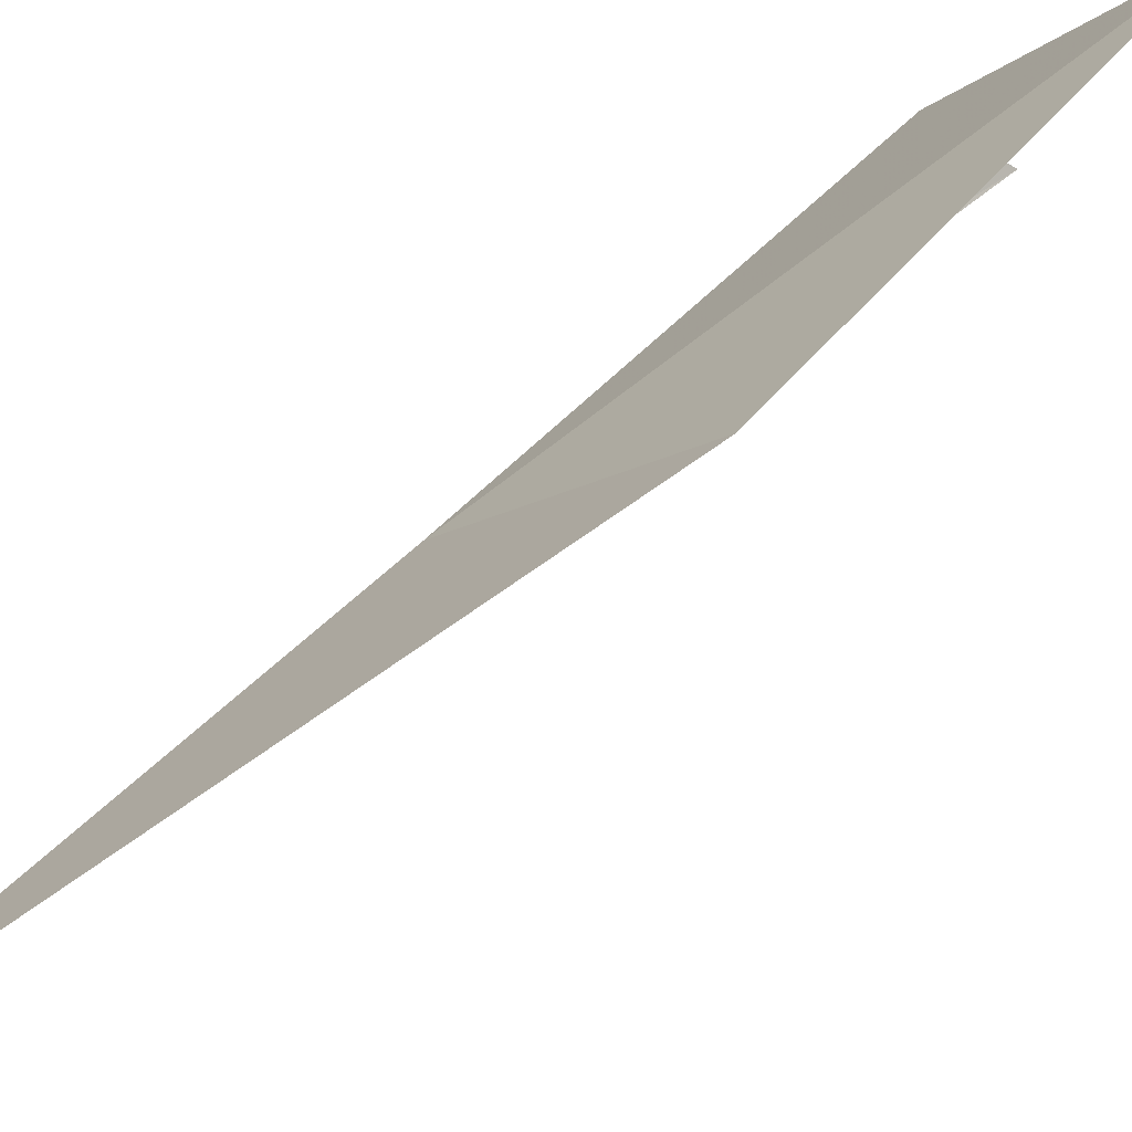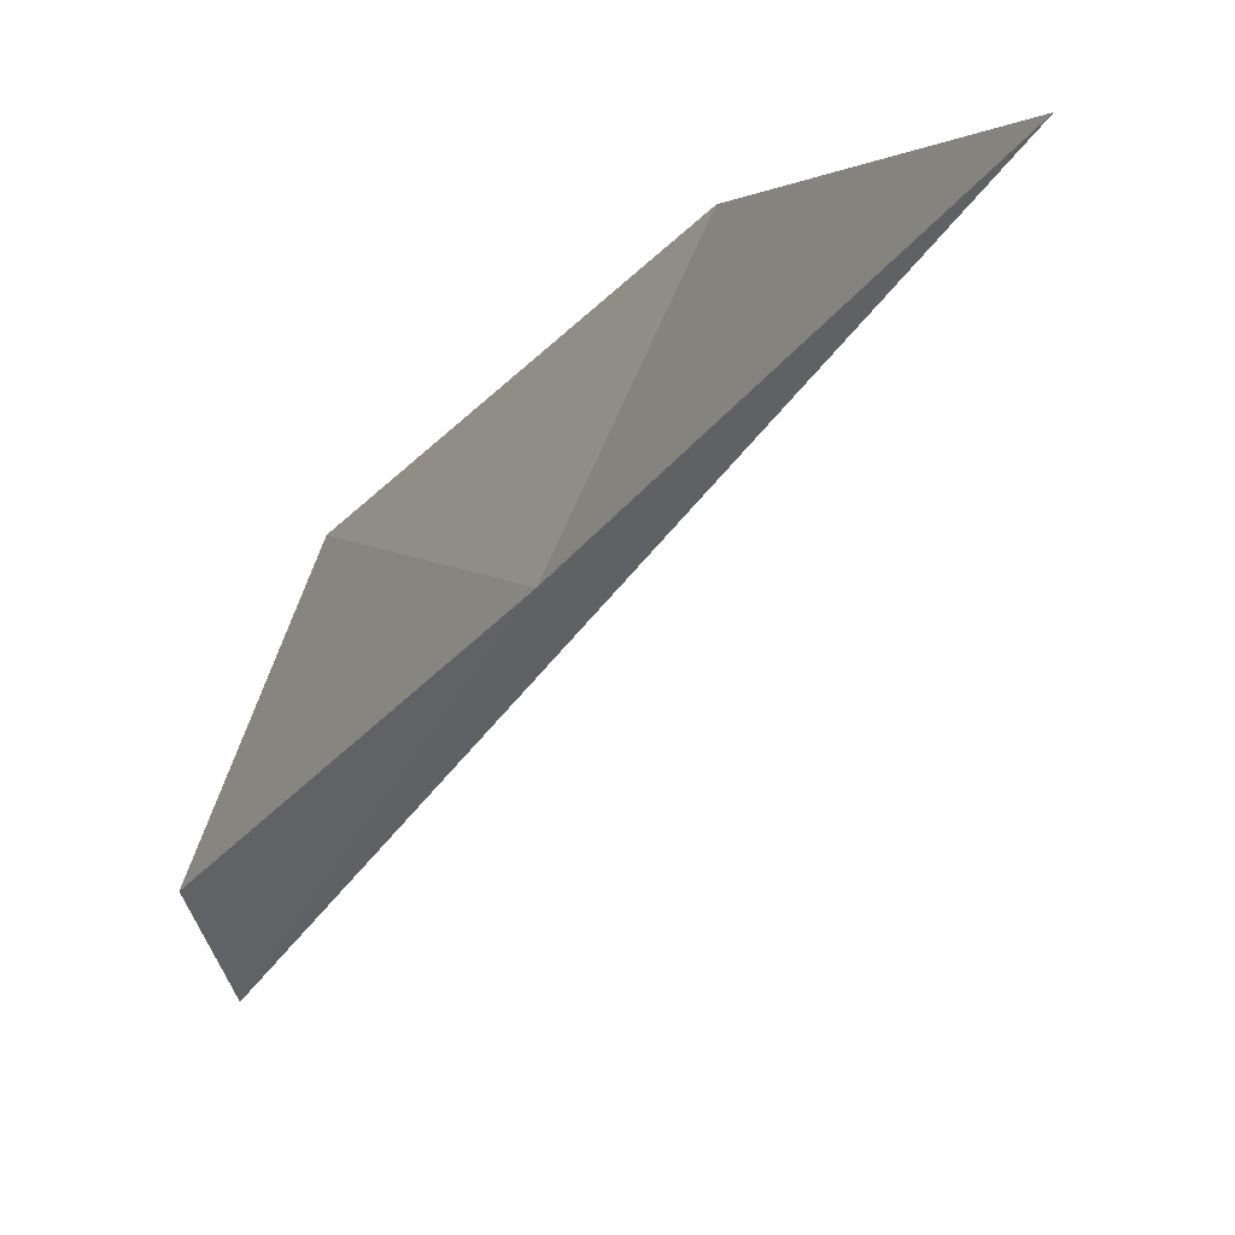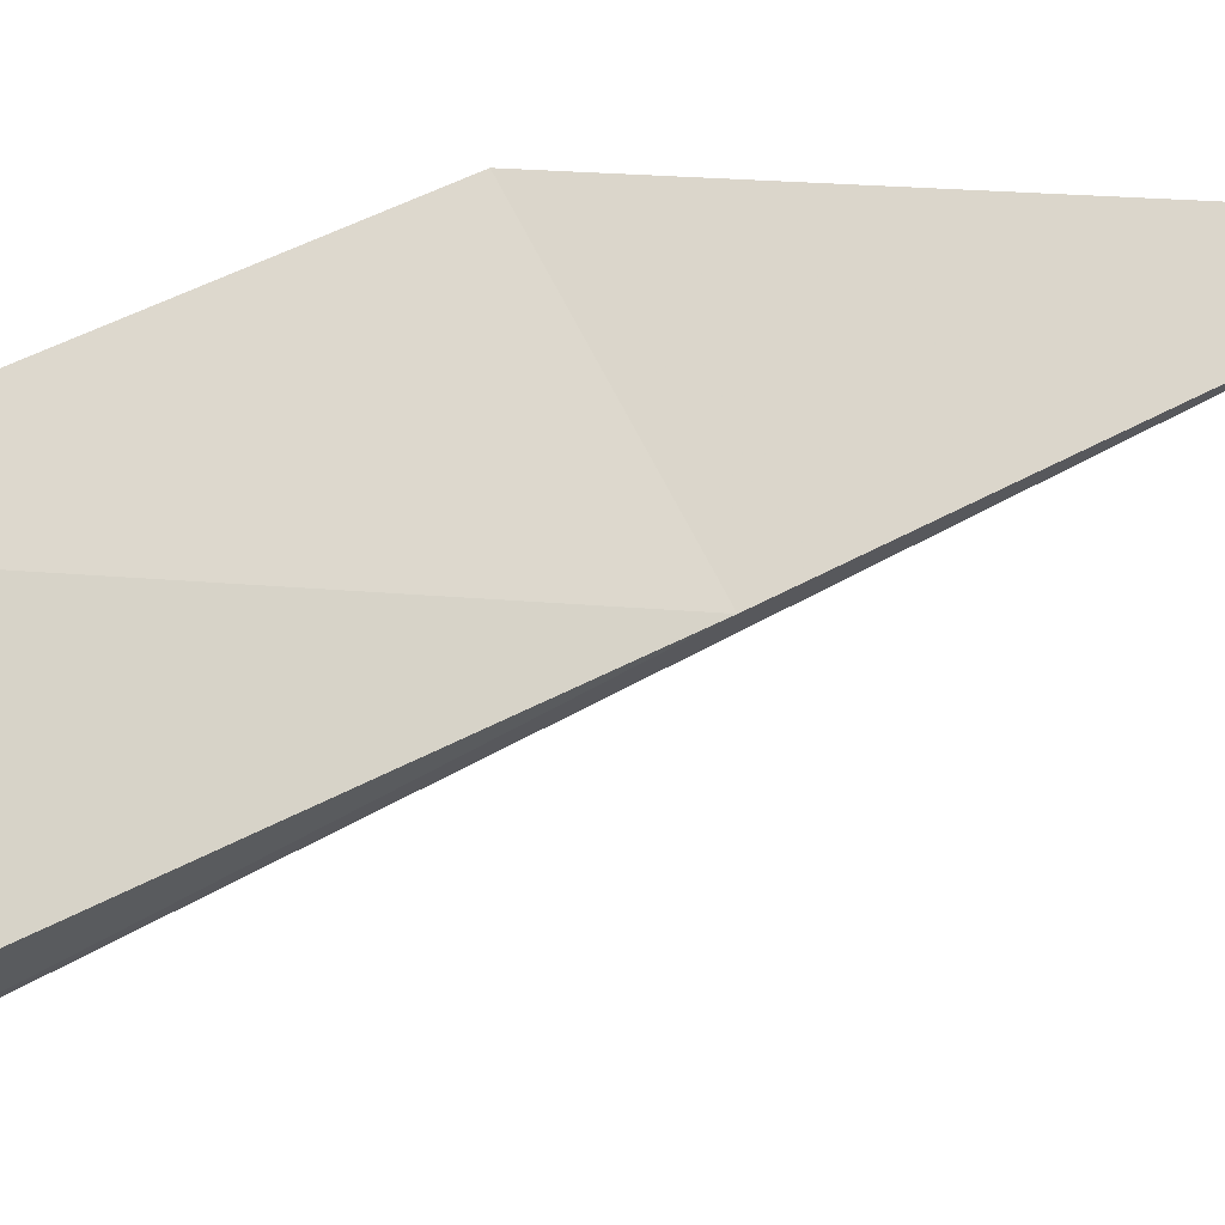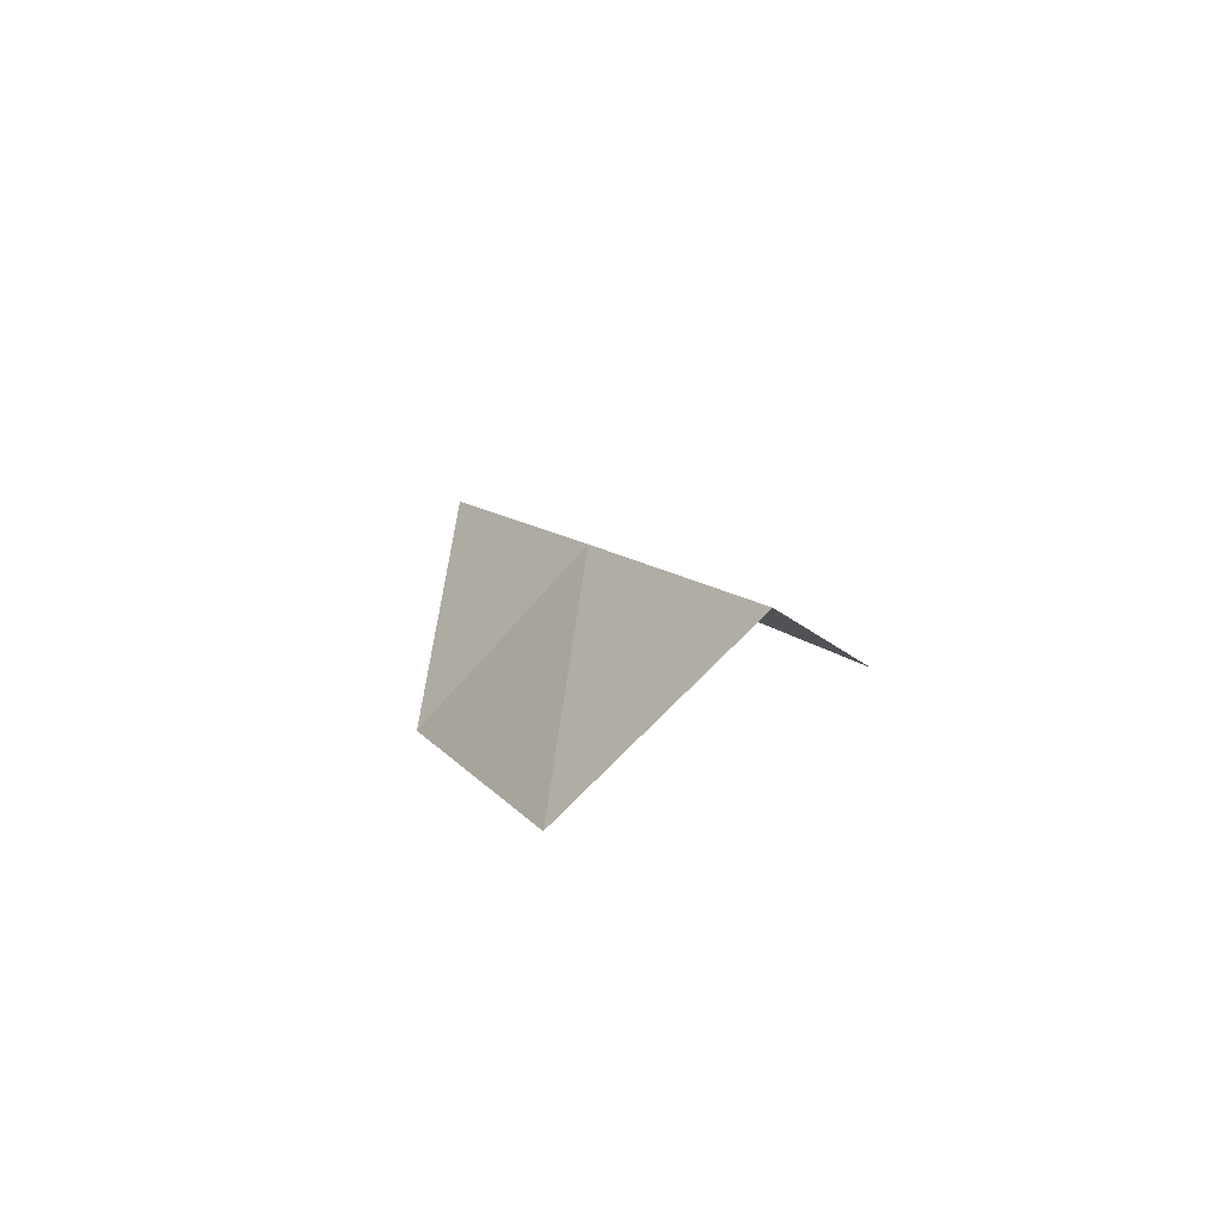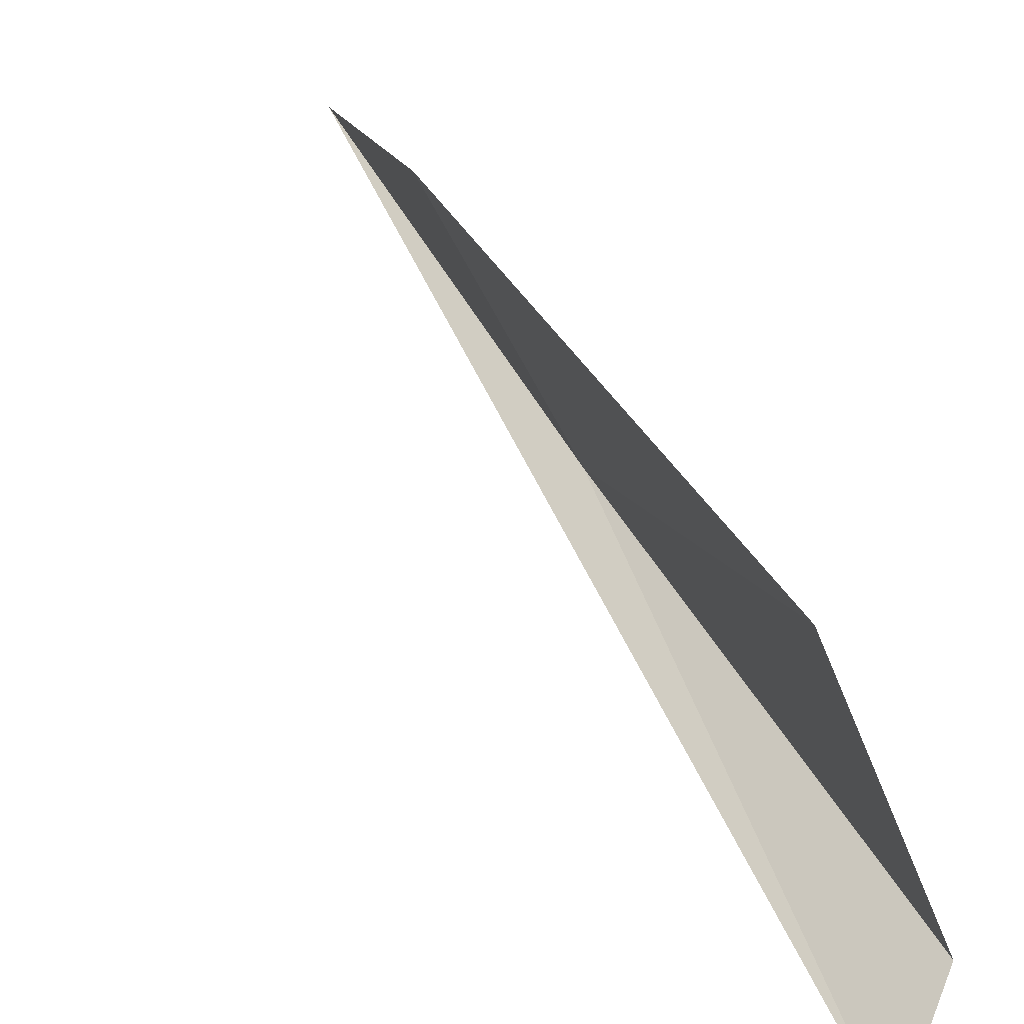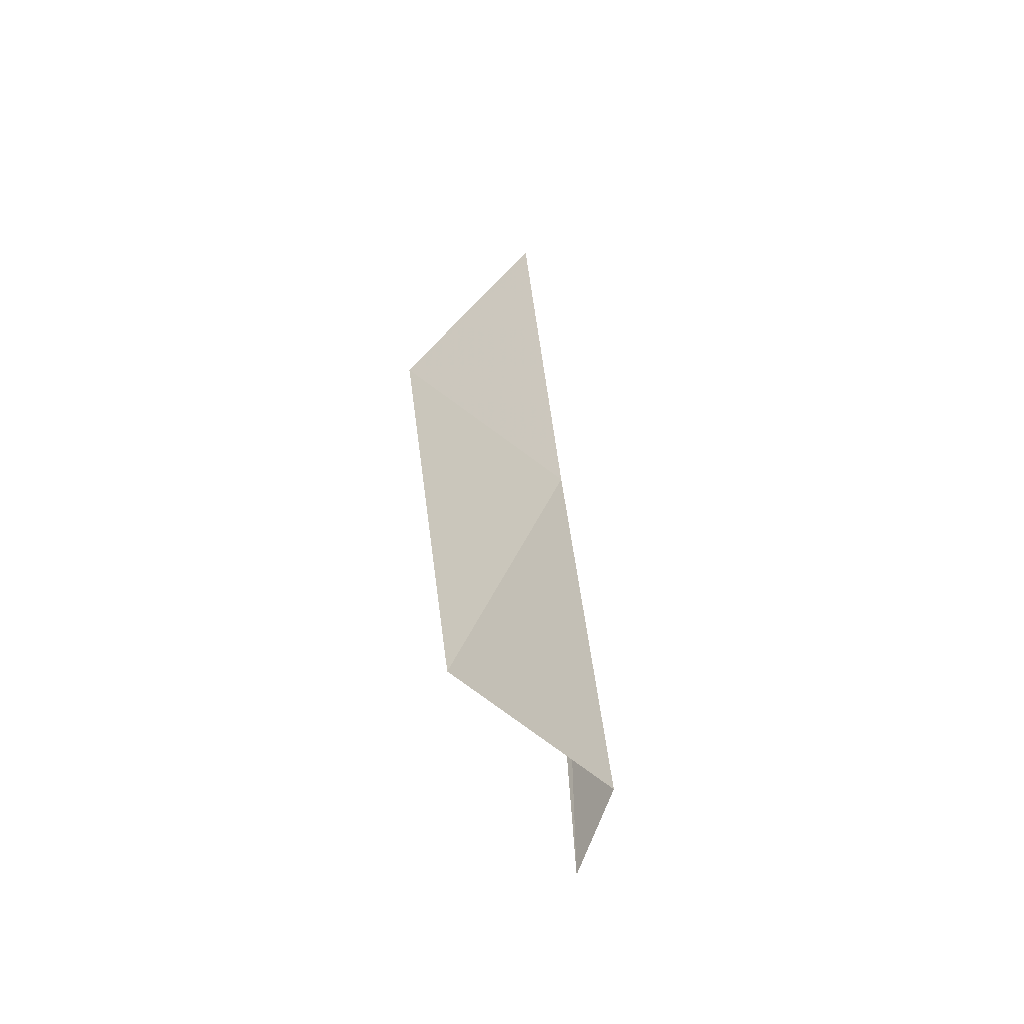
<metadata>
{"format":"obj","ext":"obj","renderer":"f3d","projection":"perspective","resolution":1024,"background":"white","views":[{"elev":67.1,"azim":41.0,"up":"+Y"},{"elev":-1.7,"azim":-26.1,"up":"+Y"},{"elev":15.3,"azim":-108.4,"up":"+Y"},{"elev":-76.7,"azim":-79.3,"up":"+Z"},{"elev":13.7,"azim":158.3,"up":"+Y"},{"elev":-66.7,"azim":-168.3,"up":"+Z"}]}
</metadata>
<code>
v -25.16 34.36 23.91
v -25.13 35.22 26.24
v -24.45 35.39 23.49
v -24.59 34.62 21.14
v -25.22 33.55 21.57
v -24.95 33.21 21.36
f 1 3 2
f 1 4 3
f 1 5 4
f 1 2 6
f 1 6 5

</code>
